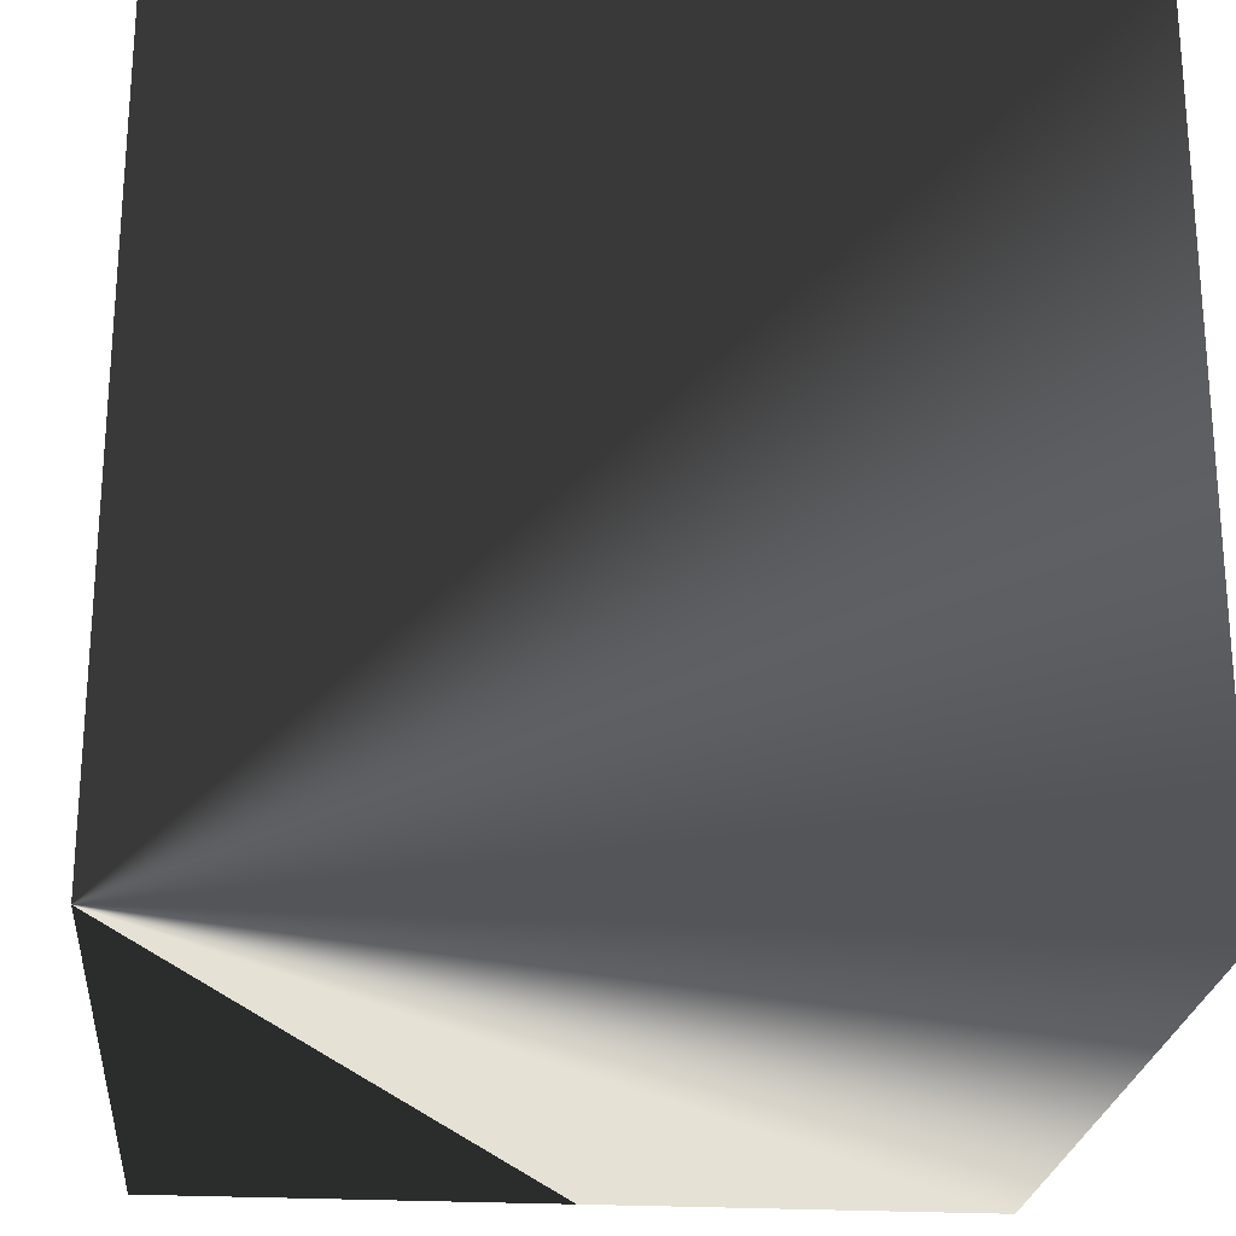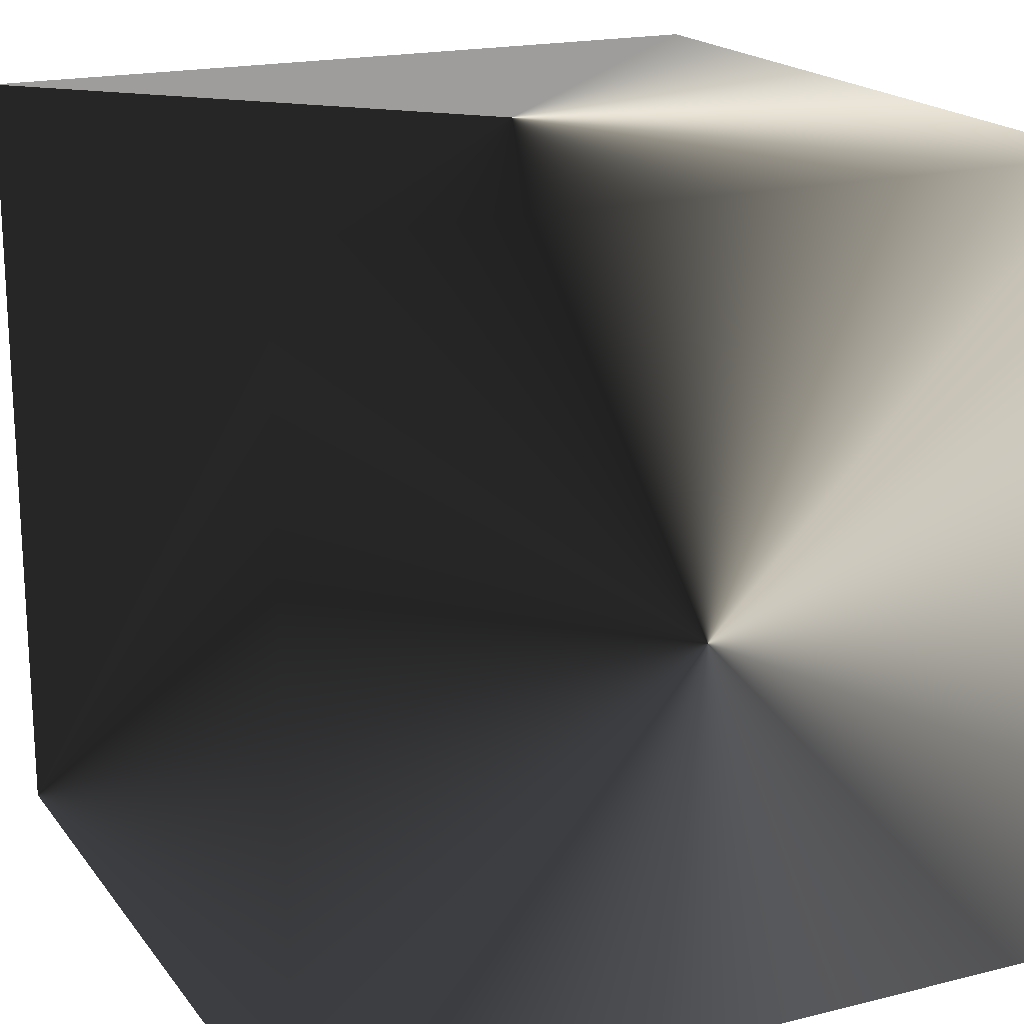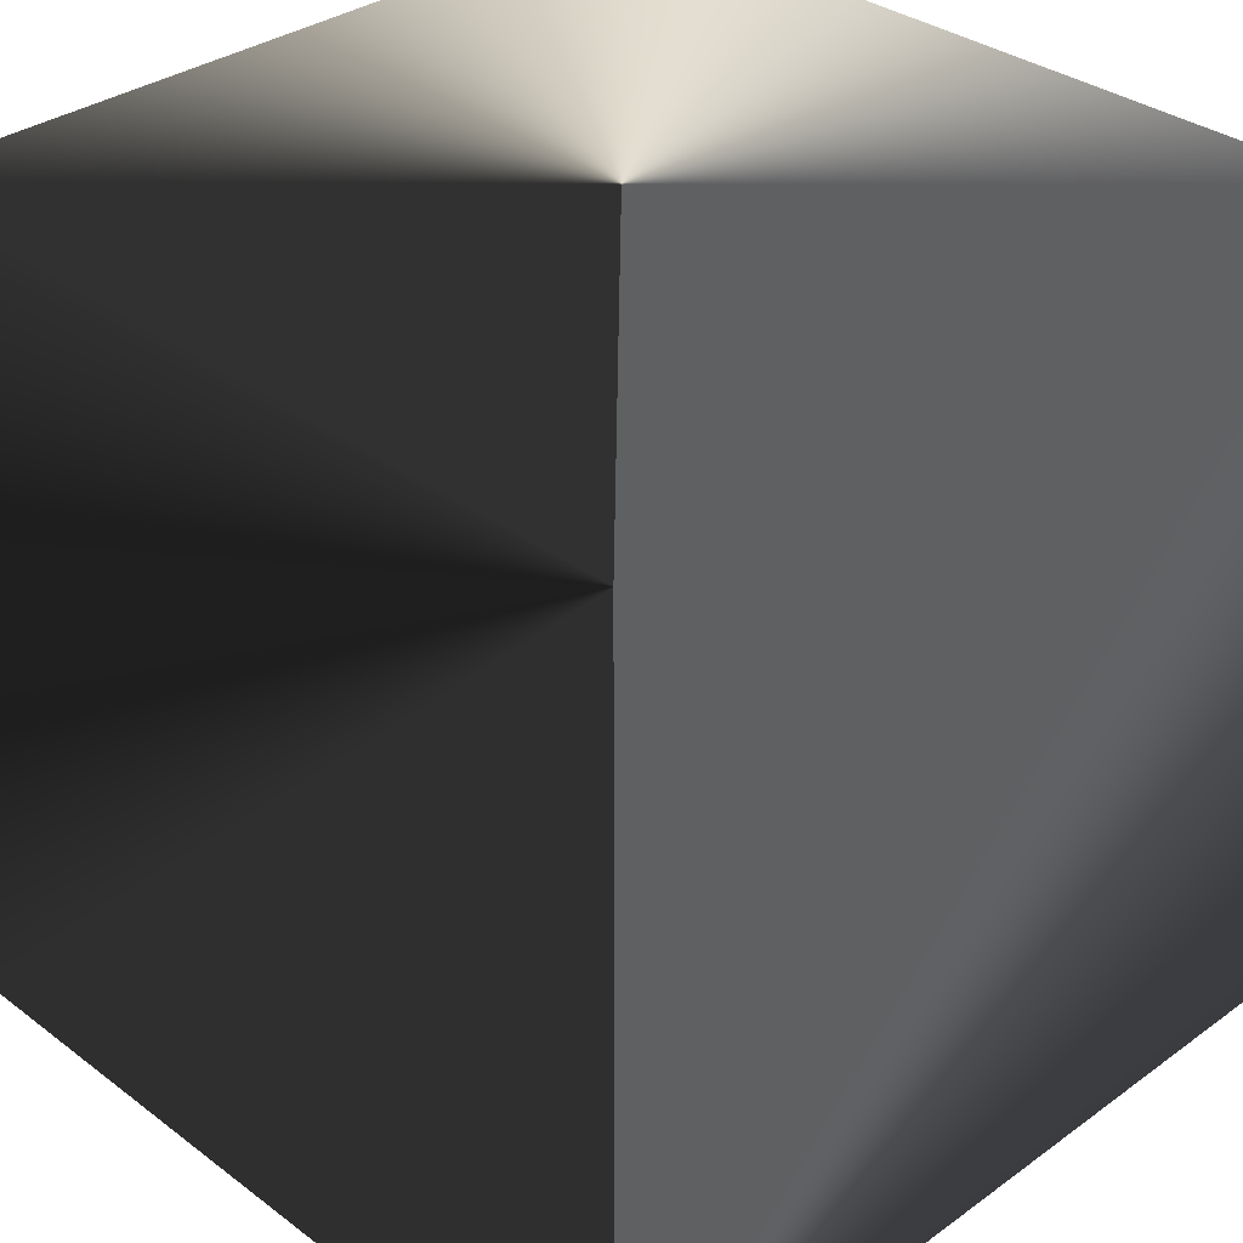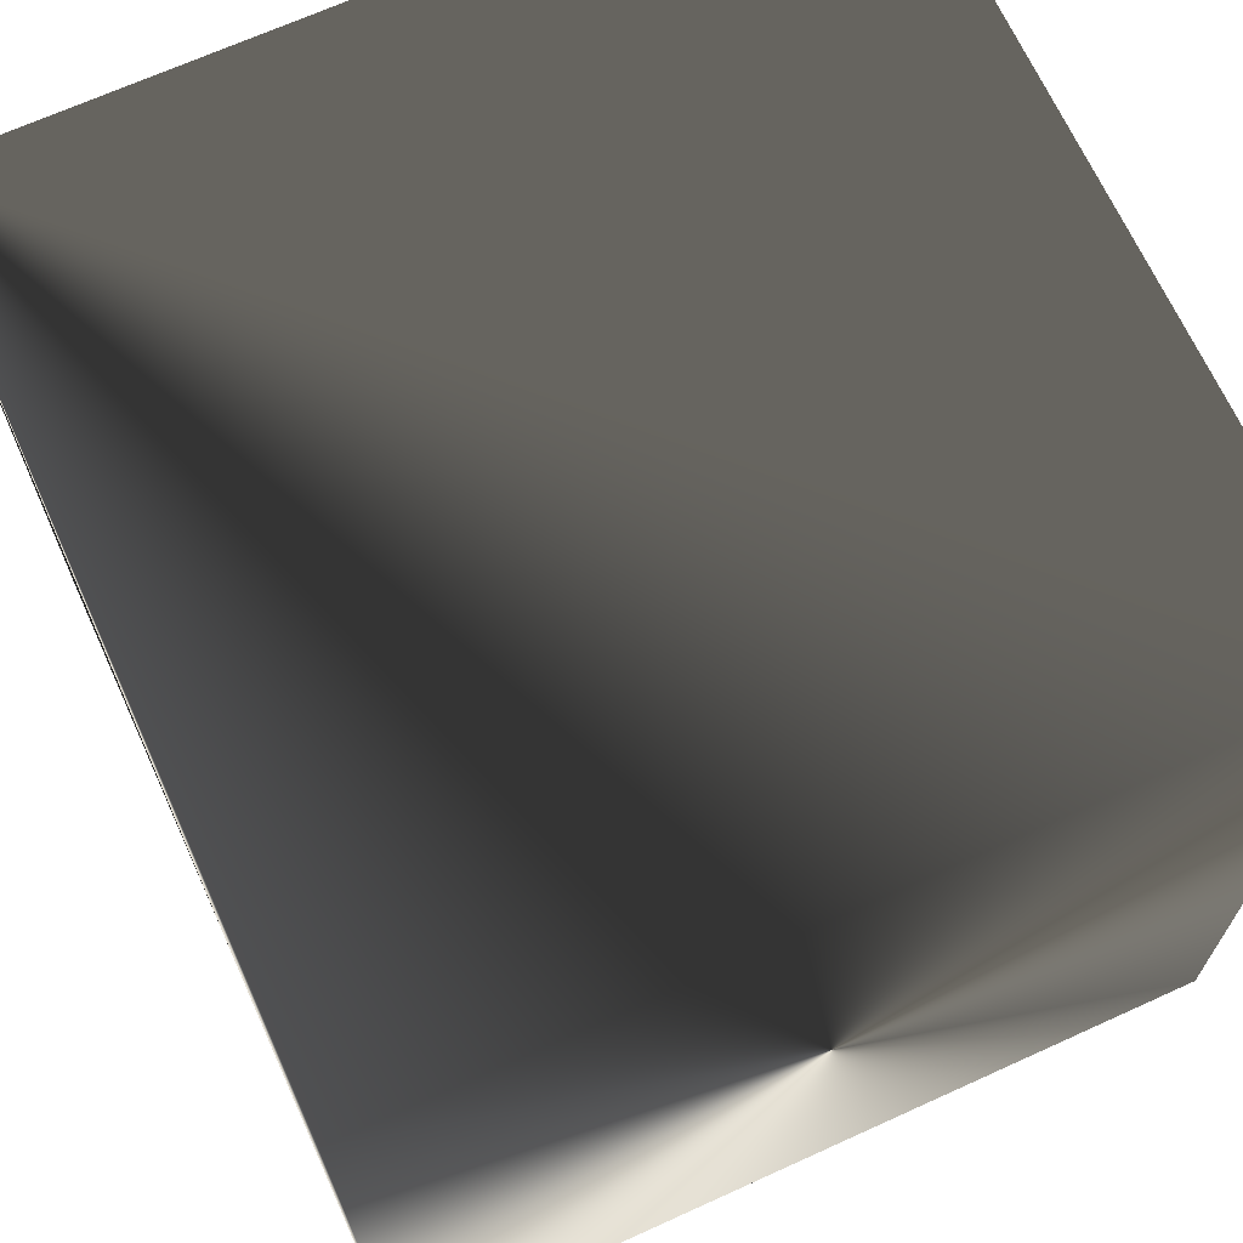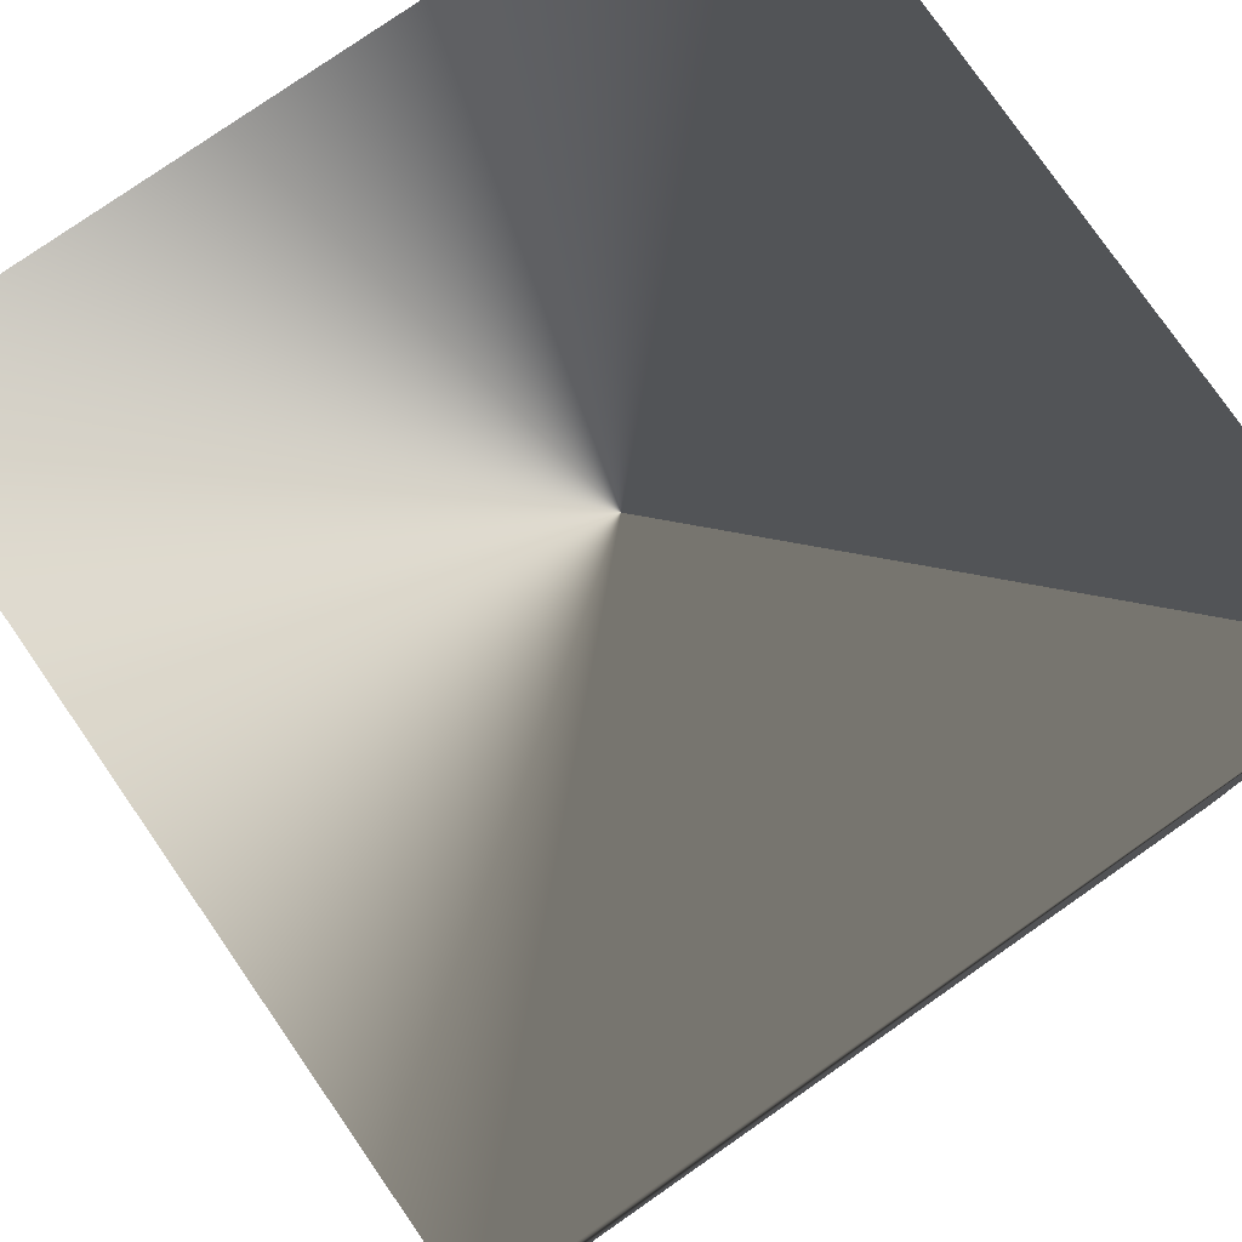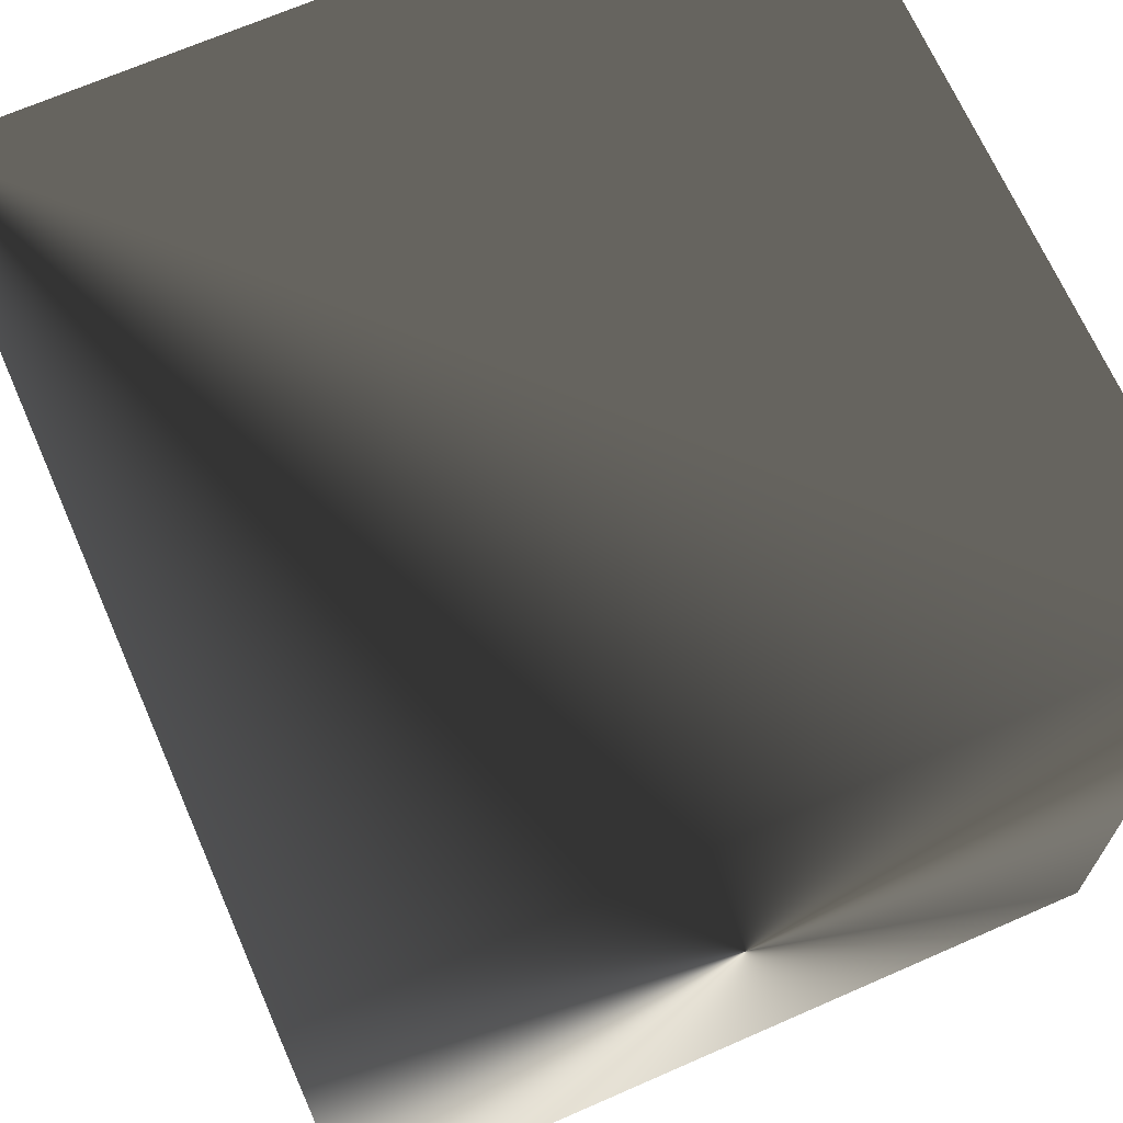
<metadata>
{"format":"obj","ext":"obj","renderer":"f3d","projection":"perspective","resolution":1024,"background":"white","views":[{"elev":-23.9,"azim":-5.3,"up":"+Y"},{"elev":18.7,"azim":64.5,"up":"+Y"},{"elev":33.5,"azim":-44.5,"up":"+Y"},{"elev":68.3,"azim":65.5,"up":"+Z"},{"elev":78.9,"azim":-124.8,"up":"+Y"},{"elev":68.4,"azim":66.3,"up":"+Z"}]}
</metadata>
<code>
o Cube
v  1  1 -1
v  1 -1 -1
v  1  1  1
v  1 -1  1
v -1  1 -1
v -1 -1 -1
v -1  1  1
v -1 -1  1
f 5 3 1
f 3 8 4
f 7 6 8
f 2 8 6
f 1 4 2
f 5 2 6
f 5 7 3
f 3 7 8
f 7 5 6
f 2 4 8
f 1 3 4
f 5 1 2

</code>
